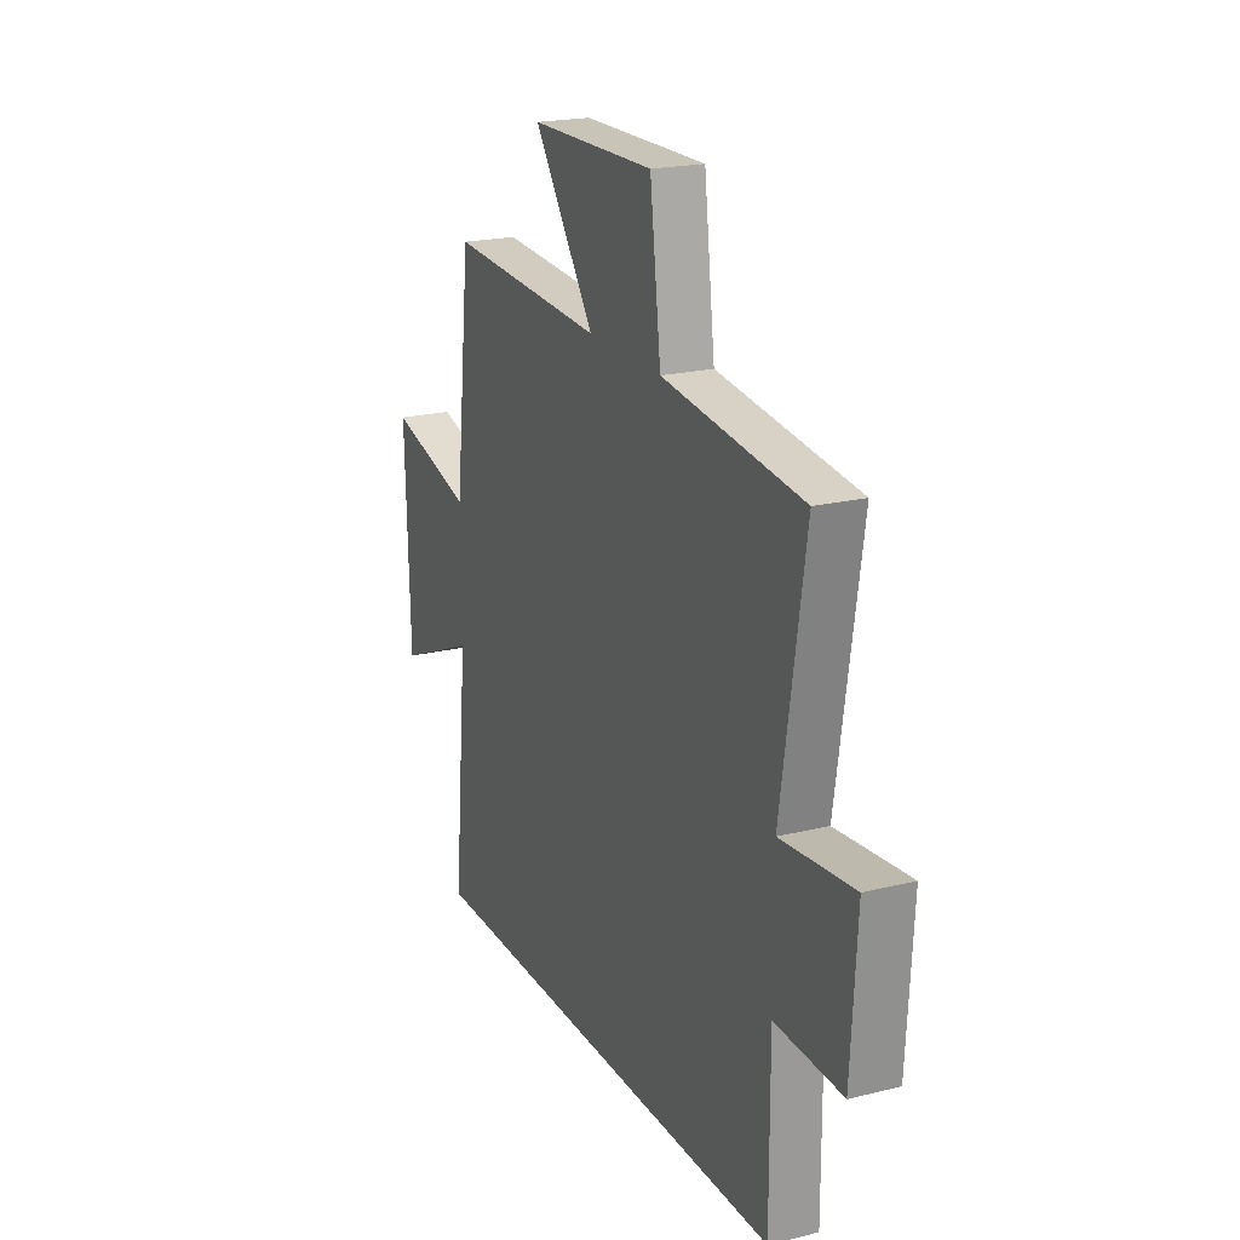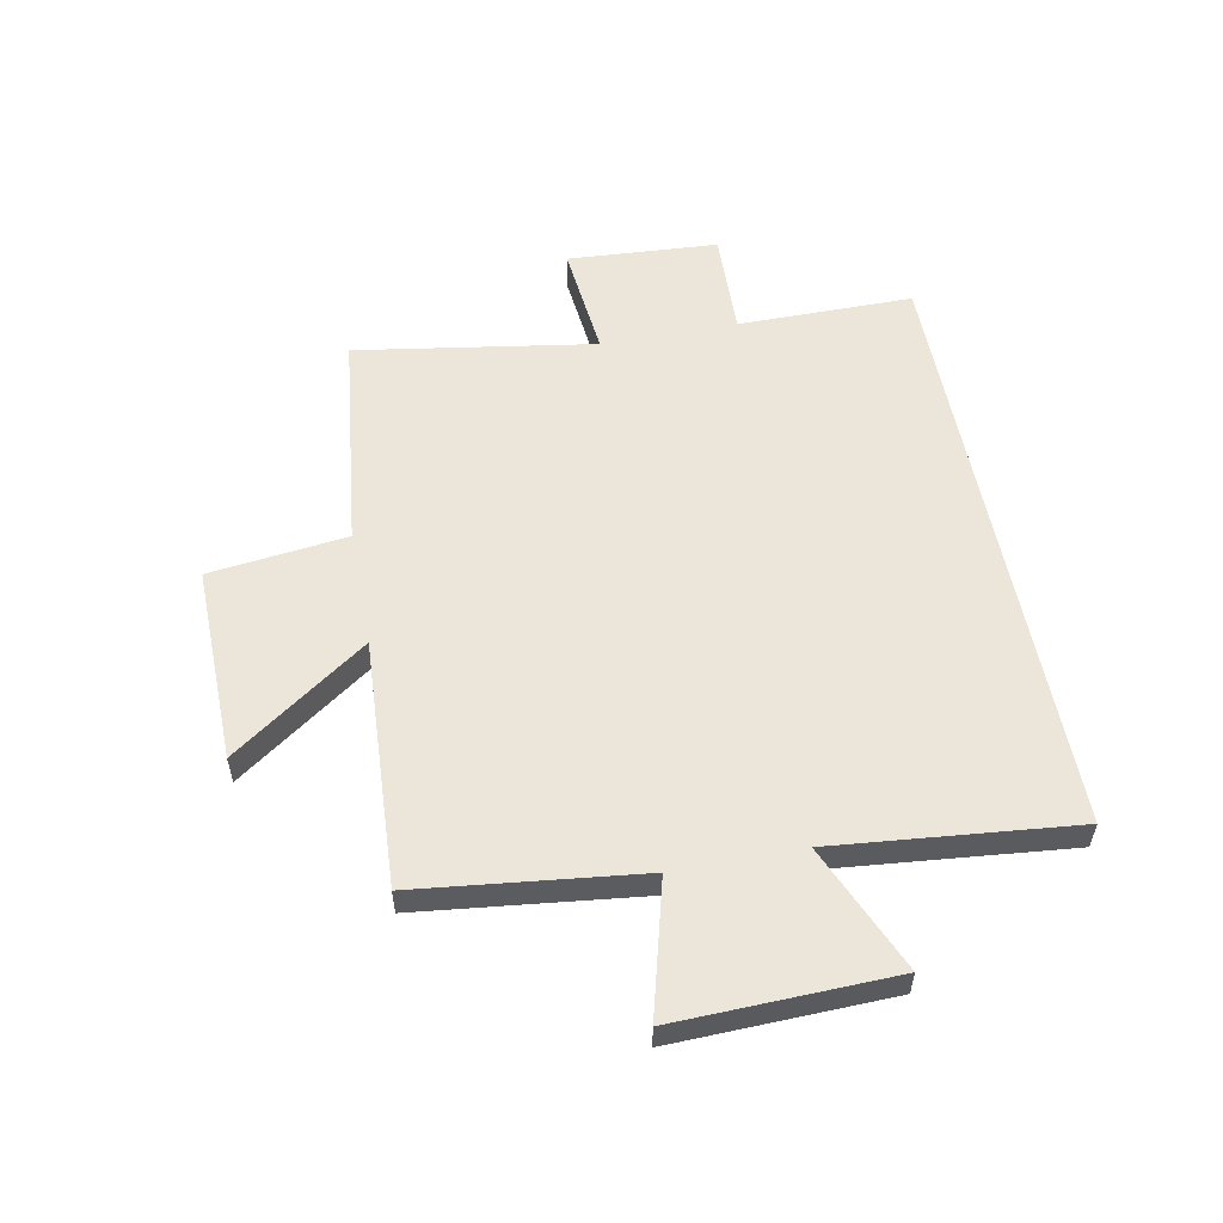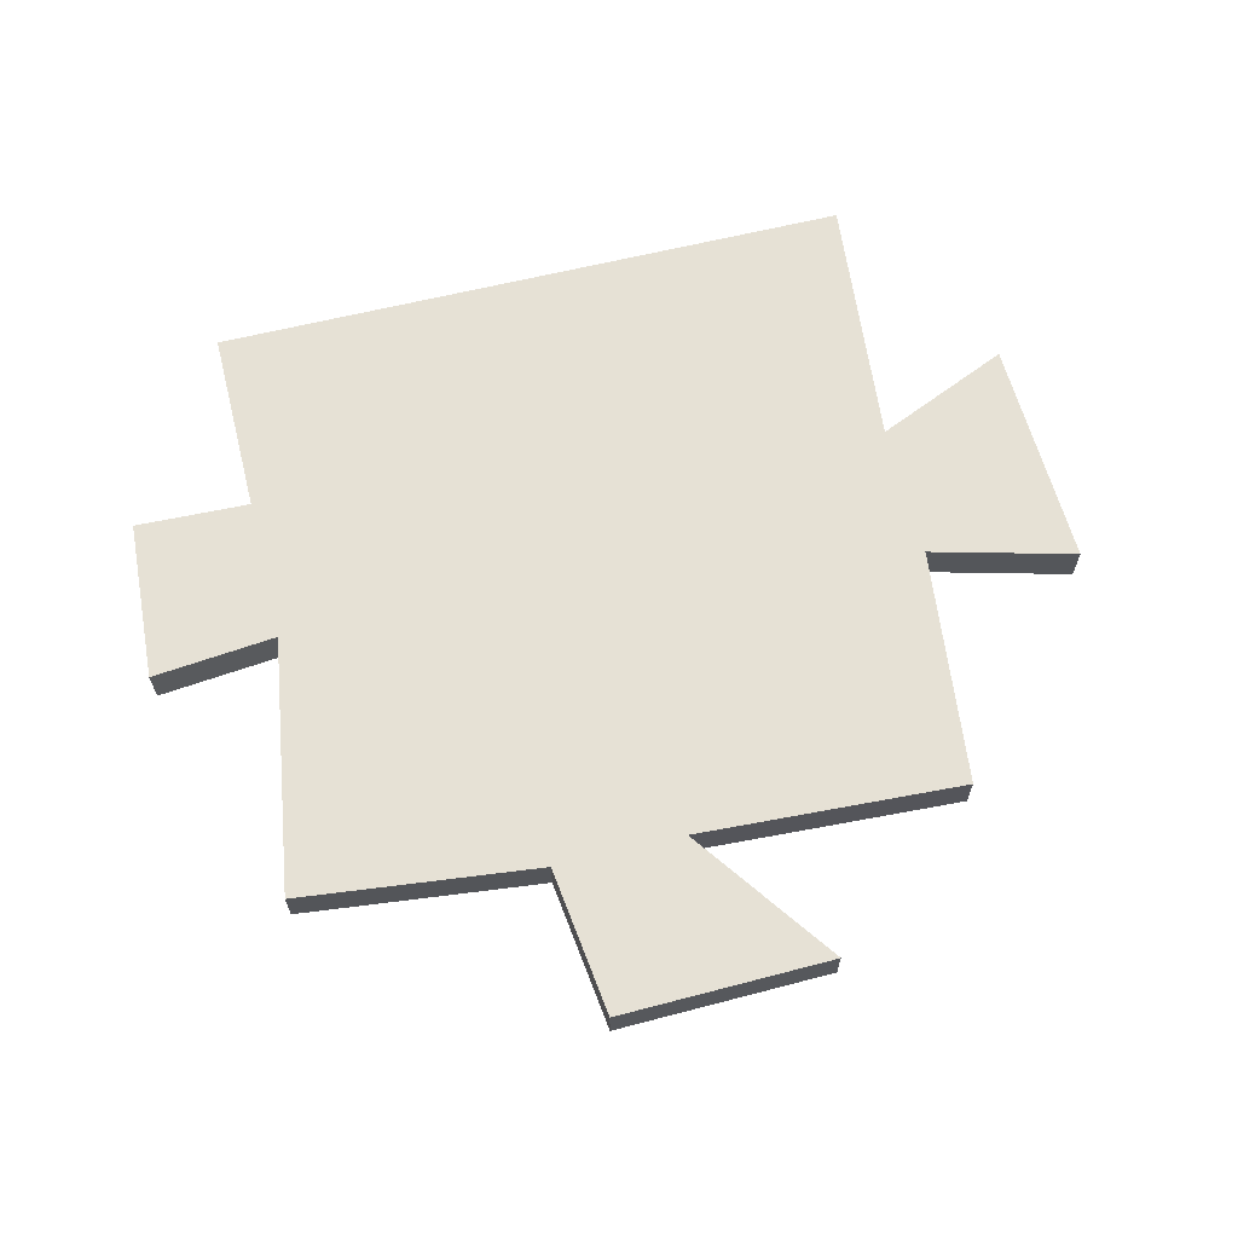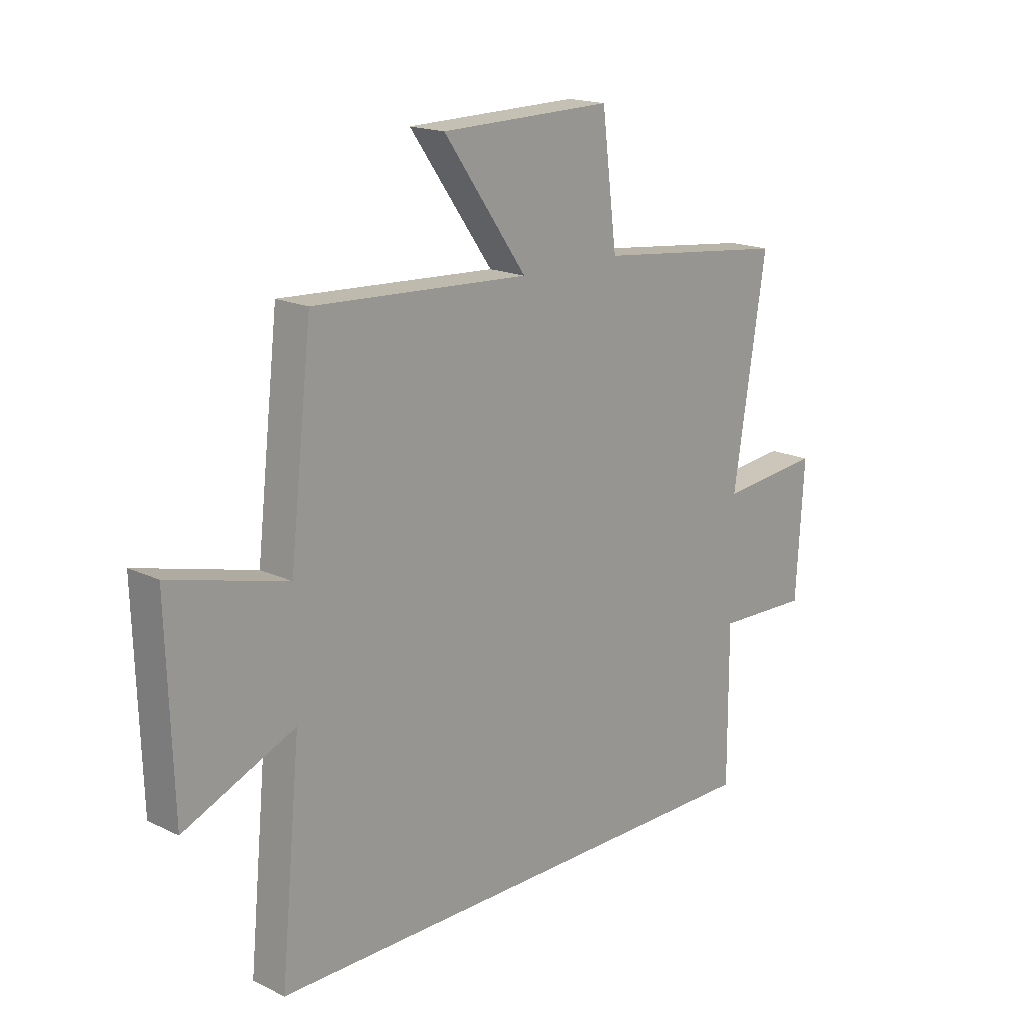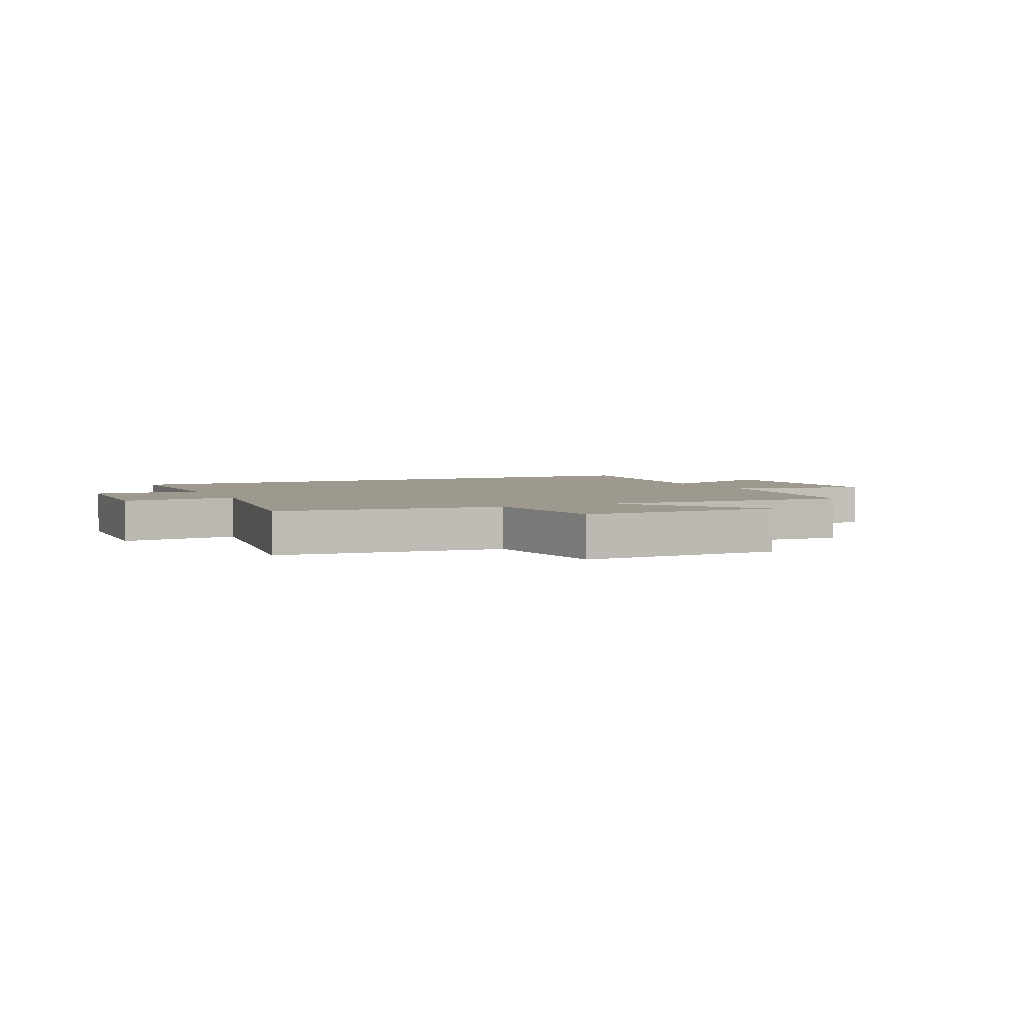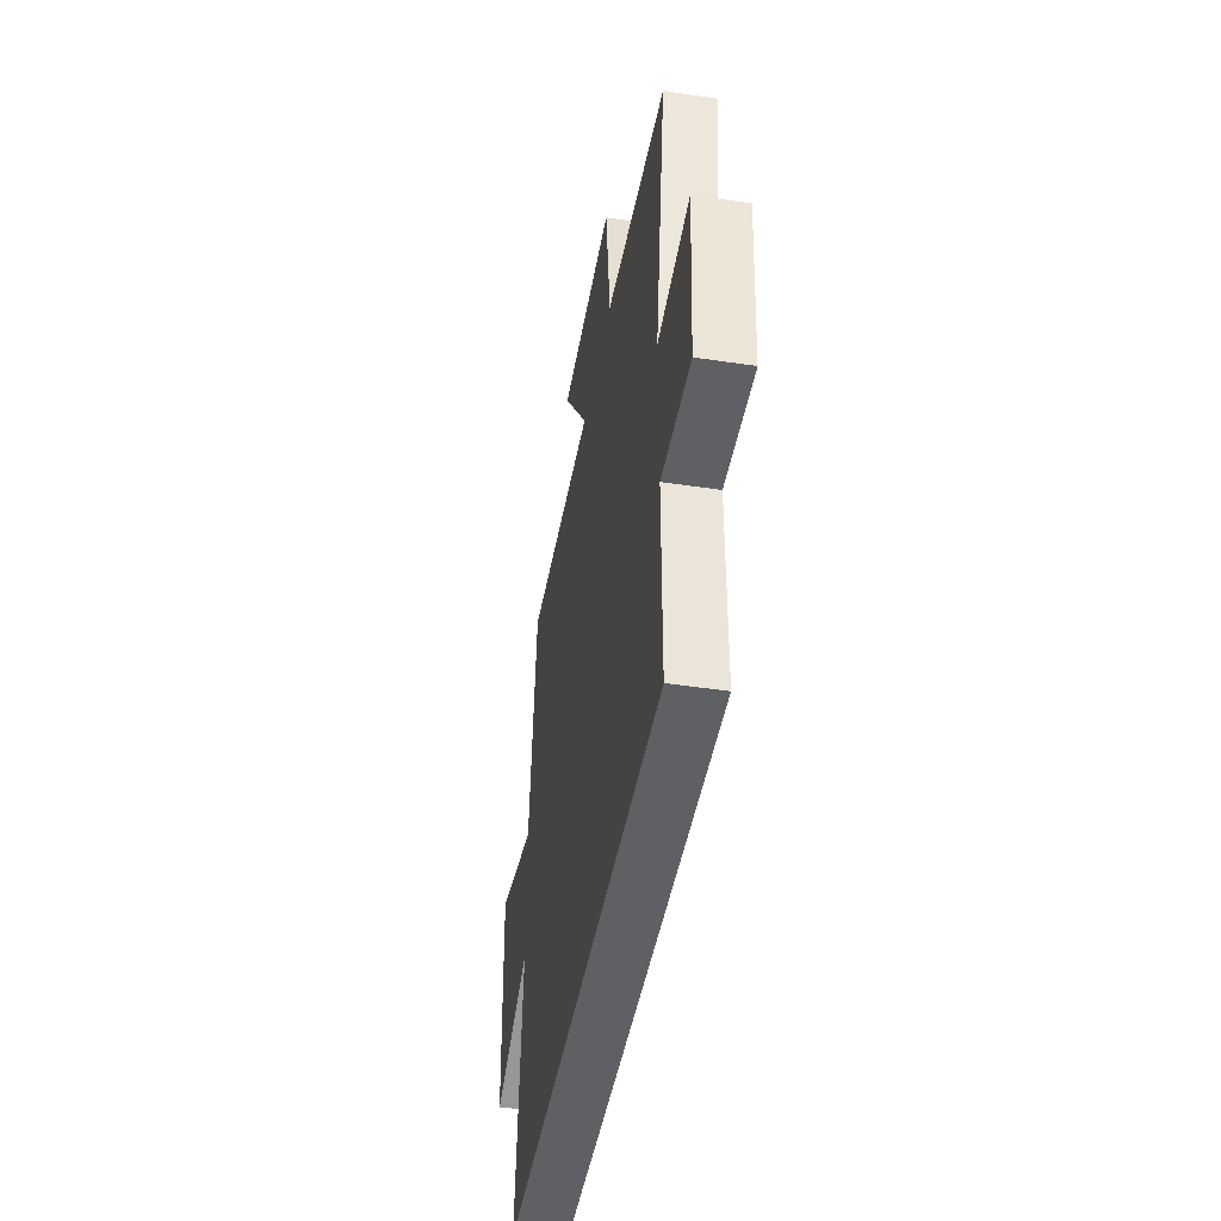
<metadata>
{"format":"obj","ext":"obj","renderer":"f3d","projection":"perspective","resolution":1024,"background":"white","views":[{"elev":20.8,"azim":-113.9,"up":"+Z"},{"elev":55.4,"azim":79.2,"up":"+Y"},{"elev":64.6,"azim":-13.8,"up":"+Y"},{"elev":17.6,"azim":133.4,"up":"+Z"},{"elev":3.5,"azim":-25.3,"up":"+Y"},{"elev":-45.0,"azim":-99.9,"up":"+Z"}]}
</metadata>
<code>
v 0.456 0.07 0.523
v 0.5 0.07 0.137
v 0.732 0.07 0.198
v 0.72 0.07 -0.178
v 0.5 0.07 -0.083
v 0.54 0.07 -0.5
v -0.501 0.07 -0.5
v -0.5 0.07 -0.195
v -0.685 0.07 -0.201
v -0.701 0.07 0.061
v -0.5 0.07 0.041
v -0.565 0.07 0.456
v -0.18 0.07 0.5
v -0.15 0.07 0.739
v 0.192 0.07 0.733
v 0.026 0.07 0.5
v 0.456 0 0.523
v 0.5 0 0.137
v 0.732 0 0.198
v 0.72 0 -0.178
v 0.5 0 -0.083
v 0.54 0 -0.5
v -0.501 0 -0.5
v -0.5 0 -0.195
v -0.685 0 -0.201
v -0.701 0 0.061
v -0.5 0 0.041
v -0.565 0 0.456
v -0.18 0 0.5
v -0.15 0 0.739
v 0.192 0 0.733
v 0.026 0 0.5
f 13 14 15 16
f 11 12 13 16
f 11 16 1 2
f 8 9 10 11
f 8 11 2
f 5 6 7 8
f 5 8 2 3
f 3 4 5
f 32 31 30 29
f 32 29 28 27
f 18 17 32 27
f 27 26 25 24
f 18 27 24
f 24 23 22 21
f 19 18 24 21
f 21 20 19
f 1 17 18 2
f 2 18 19 3
f 3 19 20 4
f 4 20 21 5
f 5 21 22 6
f 6 22 23 7
f 7 23 24 8
f 8 24 25 9
f 9 25 26 10
f 10 26 27 11
f 11 27 28 12
f 12 28 29 13
f 13 29 30 14
f 14 30 31 15
f 15 31 32 16
f 16 32 17 1

</code>
